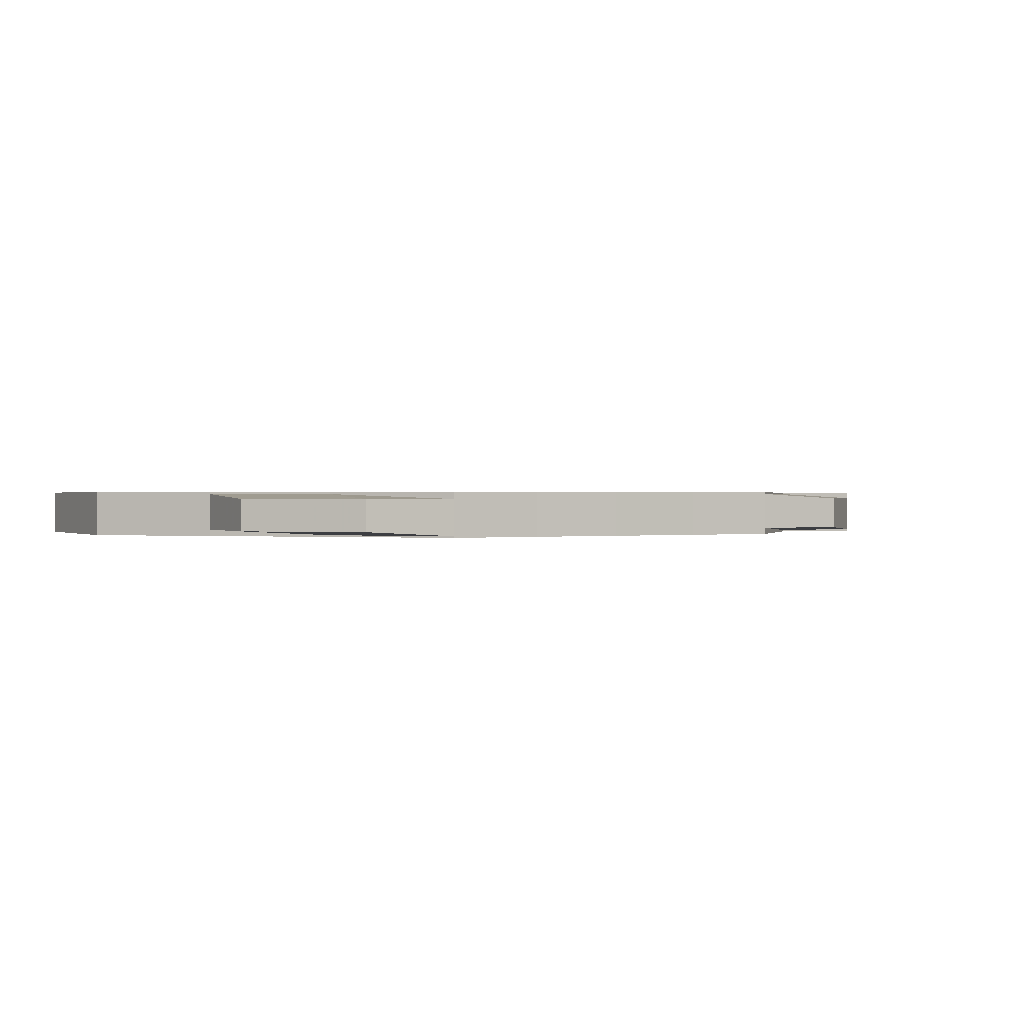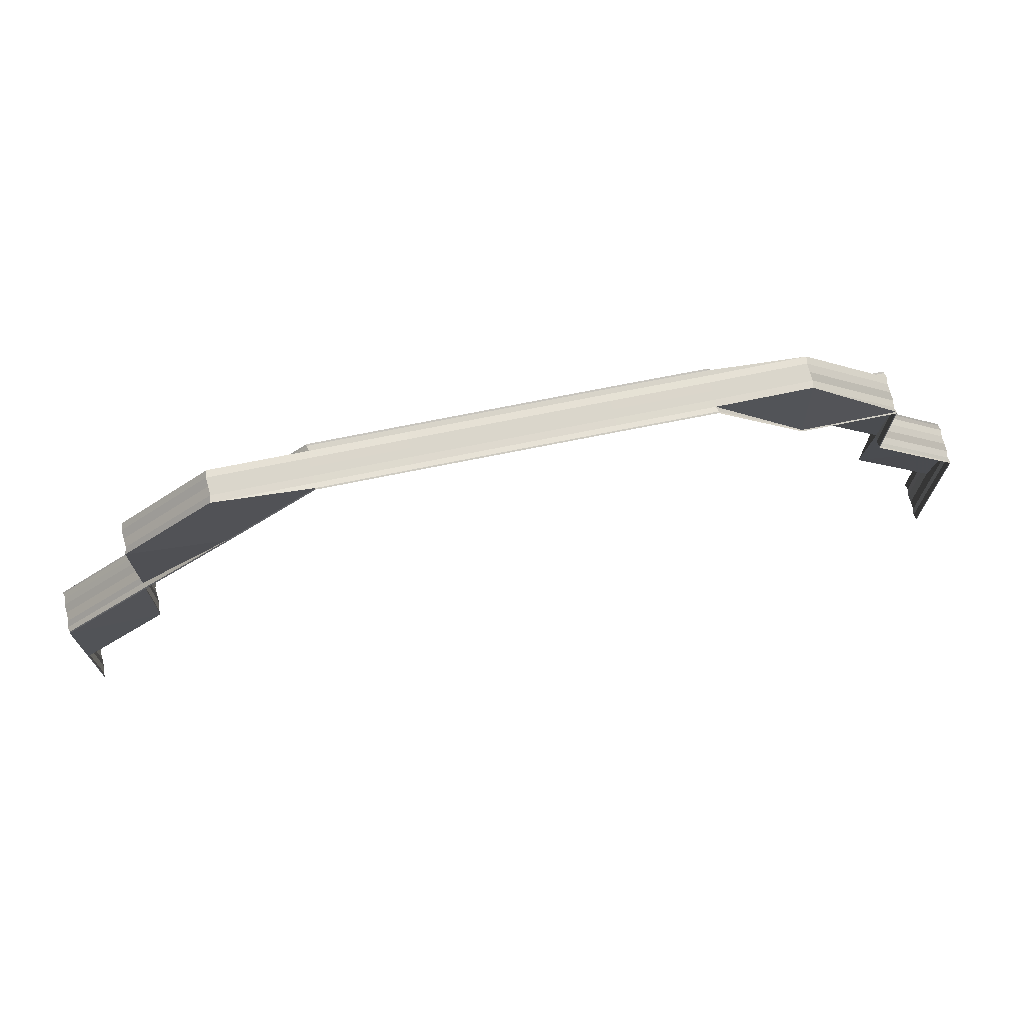
<metadata>
{"format":"obj","ext":"obj","renderer":"f3d","projection":"perspective","resolution":1024,"background":"white","views":[{"elev":0.6,"azim":152.2,"up":"+Z"},{"elev":71.0,"azim":168.5,"up":"+Y"}]}
</metadata>
<code>
o 29438
v 2201 1859 7.526
v 2201 1859 7.526
v 2201 1859 7.525
v 2201 1859 7.526
v 2201 1859 7.524
v 2201 1859 7.524
v 2201 1859 7.523
v 2201 1859 7.523
v 2201 1859 7.523
v 2201 1859 7.523
v 2201 1859 7.523
v 2201 1859 7.525
v 2201 1859 7.525
v 2201 1859 7.526
v 2201 1859 7.526
v 2201 1859 7.527
v 2201 1859 7.527
v 2201 1859 7.528
v 2201 1859 7.528
v 2201 1859 7.528
v 2201 1859 7.528
v 2201 1859 7.528
v 2201 1859 7.525
v 2201 1859 7.525
v 2201 1859 7.524
v 2201 1859 7.526
v 2201 1859 7.523
v 2201 1859 7.523
v 2201 1859 7.523
v 2201 1859 7.523
v 2201 1859 7.523
v 2201 1859 7.524
v 2201 1859 7.524
v 2201 1859 7.526
v 2201 1859 7.526
v 2201 1859 7.526
v 2201 1859 7.526
v 2201 1859 7.527
v 2201 1859 7.527
v 2201 1859 7.527
v 2201 1859 7.528
v 2201 1859 7.528
v 2201 1859 7.528
v 2201 1859 7.528
v 2201 1859 7.528
v 2201 1859 7.526
v 2201 1859 7.526
v 2201 1859 7.525
v 2201 1859 7.524
v 2201 1859 7.524
v 2201 1859 7.523
v 2201 1859 7.523
v 2201 1859 7.523
v 2201 1859 7.523
v 2201 1859 7.523
v 2201 1859 7.525
v 2201 1859 7.525
v 2201 1859 7.525
v 2201 1859 7.526
v 2201 1859 7.525
v 2201 1859 7.526
v 2201 1859 7.525
v 2201 1859 7.524
v 2201 1859 7.525
v 2201 1859 7.524
v 2201 1859 7.524
v 2201 1859 7.523
v 2201 1859 7.523
v 2201 1859 7.523
v 2201 1859 7.523
v 2201 1859 7.523
v 2201 1859 7.524
v 2201 1859 7.524
v 2201 1859 7.523
v 2201 1859 7.523
v 2201 1859 7.523
v 2201 1859 7.525
v 2201 1859 7.526
v 2201 1859 7.523
v 2201 1859 7.523
v 2201 1859 7.526
v 2201 1859 7.526
v 2201 1859 7.526
v 2201 1859 7.526
v 2201 1859 7.526
v 2201 1859 7.525
v 2201 1859 7.526
v 2201 1859 7.527
v 2201 1859 7.527
v 2201 1859 7.527
v 2201 1859 7.528
v 2201 1859 7.528
v 2201 1859 7.528
v 2201 1859 7.528
v 2201 1859 7.528
v 2201 1859 7.526
v 2201 1859 7.527
v 2201 1859 7.527
v 2201 1859 7.527
v 2201 1859 7.528
v 2201 1859 7.528
v 2201 1859 7.528
v 2201 1859 7.528
v 2201 1859 7.528
v 2201 1859 7.526
v 2201 1859 7.526
v 2201 1859 7.526
v 2201 1859 7.526
v 2201 1859 7.526
v 2201 1859 7.526
v 2201 1859 7.526
v 2201 1859 7.525
v 2201 1859 7.526
v 2201 1859 7.525
v 2201 1859 7.526
v 2201 1859 7.527
v 2201 1859 7.526
v 2201 1859 7.526
v 2201 1859 7.526
v 2201 1859 7.527
v 2201 1859 7.526
v 2201 1859 7.528
v 2201 1859 7.528
v 2201 1859 7.528
v 2201 1859 7.528
v 2201 1859 7.528
v 2201 1859 7.526
v 2201 1859 7.525
v 2201 1859 7.525
v 2201 1859 7.524
v 2201 1859 7.523
v 2201 1859 7.523
v 2201 1859 7.523
v 2201 1859 7.523
v 2201 1859 7.523
v 2201 1859 7.524
v 2201 1859 7.524
v 2201 1859 7.524
v 2201 1859 7.524
v 2201 1859 7.525
v 2201 1859 7.524
v 2201 1859 7.525
v 2201 1859 7.524
v 2201 1859 7.523
v 2201 1859 7.523
v 2201 1859 7.523
v 2201 1859 7.523
v 2201 1859 7.523
v 2201 1859 7.525
v 2201 1859 7.526
v 2201 1859 7.525
v 2201 1859 7.524
v 2201 1859 7.524
v 2201 1859 7.525
v 2201 1859 7.526
v 2201 1859 7.523
v 2201 1859 7.524
v 2201 1859 7.526
v 2201 1859 7.526
v 2201 1859 7.526
v 2201 1859 7.527
v 2201 1859 7.527
v 2201 1859 7.527
v 2201 1859 7.526
v 2201 1859 7.527
v 2201 1859 7.527
v 2201 1859 7.526
v 2201 1859 7.527
v 2201 1859 7.528
v 2201 1859 7.526
v 2201 1859 7.526
v 2201 1859 7.527
v 2201 1859 7.528
v 2201 1859 7.528
v 2201 1859 7.526
v 2201 1859 7.527
v 2201 1859 7.528
v 2201 1859 7.528
v 2201 1859 7.528
v 2201 1859 7.527
v 2201 1859 7.528
v 2201 1859 7.528
v 2201 1859 7.528
v 2201 1859 7.528
v 2201 1859 7.527
v 2201 1859 7.527
v 2201 1859 7.527
v 2201 1859 7.528
v 2201 1859 7.526
v 2201 1859 7.528
v 2201 1859 7.528
v 2201 1859 7.526
v 2201 1859 7.526
v 2201 1859 7.528
v 2201 1859 7.528
v 2201 1859 7.525
v 2201 1859 7.525
v 2201 1859 7.524
v 2201 1859 7.524
v 2201 1859 7.524
v 2201 1859 7.523
v 2201 1859 7.523
v 2201 1859 7.523
v 2201 1859 7.523
v 2201 1859 7.523
v 2201 1859 7.525
v 2201 1859 7.524
v 2201 1859 7.524
v 2201 1859 7.525
v 2201 1859 7.523
v 2201 1859 7.523
v 2201 1859 7.523
v 2201 1859 7.523
v 2201 1859 7.523
v 2201 1859 7.523
v 2201 1859 7.524
v 2201 1859 7.525
v 2201 1859 7.523
v 2201 1859 7.523
v 2201 1859 7.523
v 2201 1859 7.523
v 2201 1859 7.524
v 2201 1859 7.523
v 2201 1859 7.524
v 2201 1859 7.524
v 2201 1859 7.523
v 2201 1859 7.524
v 2201 1859 7.523
v 2201 1859 7.523
v 2201 1859 7.523
v 2201 1859 7.523
v 2201 1859 7.524
v 2201 1859 7.523
v 2201 1859 7.526
v 2201 1859 7.526
v 2201 1859 7.526
v 2201 1859 7.527
v 2201 1859 7.527
v 2201 1859 7.528
v 2201 1859 7.528
v 2201 1859 7.527
v 2201 1859 7.526
v 2201 1859 7.527
v 2201 1859 7.528
v 2201 1859 7.528
v 2201 1859 7.528
v 2201 1859 7.528
v 2201 1859 7.528
v 2201 1859 7.528
v 2201 1859 7.528
v 2201 1859 7.528
v 2201 1859 7.528
v 2201 1859 7.528
v 2201 1859 7.528
v 2201 1859 7.527
v 2201 1859 7.527
v 2201 1859 7.528
v 2201 1859 7.528
v 2201 1859 7.528
v 2201 1859 7.528
v 2201 1859 7.523
v 2201 1859 7.523
v 2201 1859 7.523
v 2201 1859 7.523
v 2201 1859 7.523
v 2201 1859 7.528
v 2201 1859 7.528
v 2201 1859 7.528
v 2201 1859 7.528
v 2201 1859 7.528
v 2201 1859 7.526
v 2201 1859 7.526
v 2201 1859 7.525
v 2201 1859 7.526
v 2201 1859 7.524
v 2201 1859 7.523
v 2201 1859 7.523
v 2201 1859 7.523
v 2201 1859 7.523
v 2201 1859 7.523
v 2201 1859 7.525
v 2201 1859 7.525
v 2201 1859 7.526
v 2201 1859 7.526
v 2201 1859 7.527
v 2201 1859 7.527
v 2201 1859 7.528
v 2201 1859 7.528
v 2201 1859 7.528
v 2201 1859 7.528
v 2201 1859 7.528
v 2201 1859 7.525
v 2201 1859 7.525
v 2201 1859 7.524
v 2201 1859 7.526
v 2201 1859 7.523
v 2201 1859 7.523
v 2201 1859 7.523
v 2201 1859 7.523
v 2201 1859 7.523
v 2201 1859 7.524
v 2201 1859 7.524
v 2201 1859 7.526
v 2201 1859 7.526
v 2201 1859 7.526
v 2201 1859 7.526
v 2201 1859 7.527
v 2201 1859 7.527
v 2201 1859 7.527
v 2201 1859 7.528
v 2201 1859 7.528
v 2201 1859 7.528
v 2201 1859 7.528
v 2201 1859 7.526
v 2201 1859 7.526
v 2201 1859 7.525
v 2201 1859 7.526
v 2201 1859 7.524
v 2201 1859 7.524
v 2201 1859 7.523
v 2201 1859 7.523
v 2201 1859 7.523
v 2201 1859 7.523
v 2201 1859 7.523
v 2201 1859 7.525
v 2201 1859 7.525
v 2201 1859 7.526
v 2201 1859 7.526
v 2201 1859 7.527
v 2201 1859 7.527
v 2201 1859 7.528
v 2201 1859 7.528
v 2201 1859 7.528
v 2201 1859 7.528
v 2201 1859 7.528
v 2201 1859 7.525
v 2201 1859 7.525
v 2201 1859 7.524
v 2201 1859 7.526
v 2201 1859 7.523
v 2201 1859 7.523
v 2201 1859 7.523
v 2201 1859 7.523
v 2201 1859 7.523
v 2201 1859 7.524
v 2201 1859 7.524
v 2201 1859 7.526
v 2201 1859 7.526
v 2201 1859 7.526
v 2201 1859 7.526
v 2201 1859 7.527
v 2201 1859 7.527
v 2201 1859 7.527
v 2201 1859 7.528
v 2201 1859 7.528
v 2201 1859 7.528
v 2201 1859 7.528
v 2201 1859 7.528
v 2201 1859 7.526
v 2201 1859 7.526
v 2201 1859 7.525
v 2201 1859 7.526
v 2201 1859 7.524
v 2201 1859 7.524
v 2201 1859 7.523
v 2201 1859 7.523
v 2201 1859 7.523
v 2201 1859 7.523
v 2201 1859 7.523
v 2201 1859 7.525
v 2201 1859 7.525
v 2201 1859 7.526
v 2201 1859 7.526
v 2201 1859 7.527
v 2201 1859 7.527
v 2201 1859 7.528
v 2201 1859 7.528
v 2201 1859 7.528
v 2201 1859 7.528
v 2201 1859 7.528
v 2201 1859 7.525
v 2201 1859 7.525
v 2201 1859 7.524
v 2201 1859 7.526
v 2201 1859 7.523
v 2201 1859 7.523
v 2201 1859 7.523
v 2201 1859 7.523
v 2201 1859 7.523
v 2201 1859 7.524
v 2201 1859 7.524
v 2201 1859 7.526
v 2201 1859 7.526
v 2201 1859 7.526
v 2201 1859 7.526
v 2201 1859 7.527
v 2201 1859 7.527
v 2201 1859 7.527
v 2201 1859 7.528
v 2201 1859 7.528
v 2201 1859 7.528
v 2201 1859 7.528
v 2201 1859 7.528
v 2201 1859 7.526
v 2201 1859 7.526
v 2201 1859 7.525
v 2201 1859 7.526
v 2201 1859 7.524
v 2201 1859 7.524
v 2201 1859 7.523
v 2201 1859 7.523
v 2201 1859 7.523
v 2201 1859 7.523
v 2201 1859 7.523
v 2201 1859 7.525
v 2201 1859 7.525
v 2201 1859 7.526
v 2201 1859 7.526
v 2201 1859 7.527
v 2201 1859 7.527
v 2201 1859 7.528
v 2201 1859 7.528
v 2201 1859 7.528
v 2201 1859 7.528
v 2201 1859 7.528
v 2201 1859 7.525
v 2201 1859 7.525
v 2201 1859 7.524
v 2201 1859 7.526
v 2201 1859 7.523
v 2201 1859 7.523
v 2201 1859 7.523
v 2201 1859 7.523
v 2201 1859 7.523
v 2201 1859 7.524
v 2201 1859 7.524
v 2201 1859 7.526
v 2201 1859 7.526
v 2201 1859 7.526
v 2201 1859 7.526
v 2201 1859 7.527
v 2201 1859 7.527
v 2201 1859 7.527
v 2201 1859 7.528
v 2201 1859 7.528
v 2201 1859 7.528
v 2201 1859 7.528
v 2201 1859 7.528
v 2201 1859 7.526
v 2201 1859 7.526
v 2201 1859 7.525
v 2201 1859 7.525
v 2201 1859 7.524
v 2201 1859 7.525
v 2201 1859 7.524
v 2201 1859 7.524
v 2201 1859 7.524
v 2201 1859 7.523
v 2201 1859 7.524
v 2201 1859 7.523
v 2201 1859 7.524
v 2201 1859 7.523
v 2201 1859 7.523
v 2201 1859 7.523
v 2201 1859 7.524
v 2201 1859 7.523
v 2201 1859 7.523
v 2201 1859 7.523
v 2201 1859 7.524
v 2201 1859 7.524
v 2201 1859 7.525
v 2201 1859 7.523
v 2201 1859 7.523
v 2201 1859 7.523
v 2201 1859 7.523
v 2201 1859 7.523
v 2201 1859 7.525
v 2201 1859 7.524
v 2201 1859 7.523
v 2201 1859 7.524
v 2201 1859 7.523
v 2201 1859 7.523
v 2201 1859 7.523
v 2201 1859 7.523
v 2201 1859 7.525
v 2201 1859 7.524
v 2201 1859 7.524
v 2201 1859 7.525
v 2201 1859 7.524
v 2201 1859 7.526
v 2201 1859 7.526
v 2201 1859 7.526
v 2201 1859 7.526
v 2201 1859 7.526
v 2201 1859 7.526
v 2201 1859 7.526
v 2201 1859 7.526
v 2201 1859 7.526
v 2201 1859 7.527
v 2201 1859 7.526
v 2201 1859 7.527
v 2201 1859 7.527
v 2201 1859 7.527
v 2201 1859 7.527
v 2201 1859 7.526
v 2201 1859 7.527
v 2201 1859 7.526
v 2201 1859 7.527
v 2201 1859 7.527
v 2201 1859 7.528
v 2201 1859 7.527
v 2201 1859 7.527
v 2201 1859 7.528
v 2201 1859 7.527
v 2201 1859 7.528
v 2201 1859 7.528
v 2201 1859 7.528
v 2201 1859 7.527
v 2201 1859 7.527
v 2201 1859 7.528
v 2201 1859 7.528
v 2201 1859 7.528
v 2201 1859 7.528
v 2201 1859 7.527
v 2201 1859 7.528
v 2201 1859 7.528
v 2201 1859 7.528
v 2201 1859 7.528
v 2201 1859 7.528
v 2201 1859 7.528
v 2201 1859 7.528
v 2201 1859 7.528
v 2201 1859 7.523
v 2201 1859 7.523
v 2201 1859 7.523
v 2201 1859 7.523
v 2201 1859 7.523
v 2201 1859 7.528
v 2201 1859 7.528
v 2201 1859 7.528
v 2201 1859 7.528
v 2201 1859 7.528
v 2201 1859 7.526
v 2201 1859 7.526
v 2201 1859 7.525
v 2201 1859 7.525
v 2201 1859 7.526
v 2201 1859 7.526
v 2201 1859 7.526
v 2201 1859 7.526
v 2201 1859 7.525
v 2201 1859 7.527
v 2201 1859 7.526
v 2201 1859 7.526
v 2201 1859 7.525
v 2201 1859 7.526
v 2201 1859 7.525
v 2201 1859 7.527
v 2201 1859 7.526
v 2201 1859 7.527
v 2201 1859 7.527
v 2201 1859 7.528
v 2201 1859 7.528
v 2201 1859 7.528
v 2201 1859 7.528
v 2201 1859 7.528
v 2201 1859 7.528
v 2201 1859 7.528
v 2201 1859 7.528
v 2201 1859 7.528
v 2201 1859 7.528
v 2201 1859 7.528
v 2201 1859 7.528
v 2201 1859 7.528
v 2201 1859 7.528
v 2201 1859 7.528
v 2201 1859 7.528
v 2201 1859 7.527
v 2201 1859 7.524
v 2201 1859 7.523
v 2201 1859 7.523
v 2201 1859 7.524
v 2201 1859 7.524
v 2201 1859 7.523
v 2201 1859 7.523
v 2201 1859 7.523
v 2201 1859 7.523
v 2201 1859 7.523
v 2201 1859 7.523
v 2201 1859 7.523
v 2201 1859 7.524
v 2201 1859 7.523
v 2201 1859 7.523
v 2201 1859 7.524
v 2201 1859 7.523
v 2201 1859 7.523
v 2201 1859 7.523
v 2201 1859 7.523
v 2201 1859 7.523
v 2201 1859 7.523
v 2201 1859 7.523
v 2201 1859 7.523
v 2201 1859 7.523
v 2201 1859 7.523
v 2201 1859 7.523
v 2201 1859 7.523
v 2201 1859 7.523
v 2201 1859 7.523
v 2201 1859 7.524
v 2201 1859 7.524
v 2201 1859 7.525
v 2201 1859 7.525
v 2201 1859 7.525
v 2201 1859 7.526
v 2201 1859 7.526
v 2201 1859 7.526
v 2201 1859 7.526
v 2201 1859 7.526
v 2201 1859 7.527
v 2201 1859 7.527
v 2201 1859 7.528
v 2201 1859 7.528
v 2201 1859 7.528
v 2201 1859 7.528
v 2201 1859 7.528
v 2201 1859 7.528
v 2201 1859 7.528
v 2201 1859 7.528
v 2201 1859 7.528
v 2201 1859 7.528
v 2201 1859 7.527
v 2201 1859 7.528
v 2201 1859 7.528
v 2201 1859 7.527
v 2201 1859 7.527
v 2201 1859 7.526
v 2201 1859 7.526
v 2201 1859 7.526
v 2201 1859 7.526
v 2201 1859 7.526
v 2201 1859 7.525
v 2201 1859 7.525
v 2201 1859 7.524
v 2201 1859 7.524
v 2201 1859 7.524
v 2201 1859 7.523
v 2201 1859 7.523
v 2201 1859 7.523
v 2201 1859 7.523
v 2201 1859 7.523
f 1 2 3
f 1 2 4
f 5 6 3
f 5 6 7
f 8 9 7
f 9 10 11
f 6 10 11
f 6 12 13
f 2 12 13
f 2 14 15
f 16 14 15
f 17 16 4
f 17 16 18
f 19 20 18
f 16 21 22
f 20 21 22
f 23 24 25
f 23 24 26
f 27 28 25
f 27 28 29
f 28 30 31
f 28 32 33
f 24 32 33
f 24 34 35
f 36 34 35
f 37 36 26
f 37 36 38
f 36 39 40
f 41 39 40
f 42 41 38
f 42 41 43
f 41 44 45
f 46 47 48
f 49 50 48
f 49 50 51
f 52 53 51
f 53 54 55
f 50 54 55
f 50 56 57
f 58 56 59
f 60 61 59
f 58 62 63
f 62 64 61
f 62 65 66
f 67 65 66
f 68 67 63
f 68 67 69
f 67 70 71
f 72 73 60
f 72 73 74
f 75 76 74
f 73 64 77
f 78 64 77
f 73 79 80
f 76 79 80
f 47 77 57
f 81 78 47
f 82 47 83
f 84 81 47
f 47 85 86
f 87 81 88
f 81 89 90
f 91 89 90
f 92 91 88
f 92 91 93
f 91 94 95
f 96 84 46
f 96 84 97
f 84 98 99
f 100 98 99
f 101 100 97
f 101 100 102
f 100 103 104
f 105 106 107
f 108 109 107
f 110 111 109
f 112 111 113
f 112 114 115
f 116 117 109
f 118 117 119
f 120 116 121
f 120 116 122
f 123 124 122
f 116 125 126
f 124 125 126
f 115 127 128
f 128 129 130
f 131 132 130
f 131 132 133
f 132 134 135
f 132 136 137
f 129 138 137
f 139 136 140
f 141 142 140
f 139 143 144
f 145 146 144
f 143 147 148
f 146 147 148
f 127 129 149
f 127 150 129
f 150 151 129
f 129 151 152
f 151 153 152
f 151 154 153
f 150 155 151
f 156 157 152
f 158 150 127
f 158 159 150
f 160 158 127
f 160 127 85
f 161 158 160
f 161 162 158
f 163 160 164
f 165 166 160
f 167 160 115
f 168 165 167
f 168 165 169
f 115 170 167
f 167 171 172
f 173 174 169
f 175 176 172
f 174 177 178
f 165 177 178
f 179 176 180
f 179 181 182
f 183 179 184
f 183 179 185
f 186 187 188
f 186 187 189
f 190 191 188
f 187 192 193
f 191 194 195
f 187 194 195
f 196 197 198
f 197 199 200
f 201 199 200
f 202 201 198
f 202 201 203
f 201 204 205
f 206 170 85
f 206 154 170
f 157 207 206
f 208 209 206
f 210 208 157
f 211 210 212
f 210 213 214
f 215 210 157
f 216 157 217
f 218 215 216
f 218 215 219
f 215 220 221
f 216 222 223
f 209 224 222
f 225 226 223
f 227 224 226
f 228 229 226
f 230 228 231
f 232 229 233
f 234 209 151
f 209 234 170
f 235 234 150
f 234 235 236
f 170 236 164
f 170 155 236
f 237 235 158
f 235 237 238
f 236 159 238
f 238 162 239
f 240 237 241
f 242 238 243
f 243 238 244
f 245 246 244
f 246 247 248
f 238 249 248
f 237 250 249
f 251 250 249
f 252 251 253
f 254 247 255
f 253 256 255
f 257 250 256
f 254 257 258
f 257 259 260
f 261 262 263
f 262 264 265
f 266 267 268
f 267 269 270
f 271 272 273
f 271 272 274
f 232 275 273
f 232 275 276
f 277 278 276
f 278 279 280
f 275 279 280
f 275 281 282
f 272 281 282
f 272 283 284
f 285 283 284
f 286 285 274
f 286 285 287
f 288 289 287
f 285 290 291
f 289 290 291
f 292 293 294
f 292 293 295
f 296 297 294
f 296 297 298
f 297 299 300
f 297 301 302
f 293 301 302
f 293 303 304
f 305 303 304
f 306 305 295
f 306 305 307
f 305 308 309
f 310 308 309
f 240 310 307
f 240 310 311
f 310 312 313
f 314 315 316
f 314 315 317
f 318 319 316
f 318 319 320
f 321 322 320
f 322 323 324
f 319 323 324
f 319 325 326
f 315 325 326
f 315 327 328
f 329 327 328
f 330 329 317
f 330 329 331
f 332 333 331
f 329 334 335
f 333 334 335
f 336 337 338
f 336 337 339
f 340 341 338
f 340 341 342
f 341 343 344
f 341 345 346
f 337 345 346
f 337 347 348
f 349 347 348
f 350 349 339
f 350 349 351
f 349 352 353
f 354 352 353
f 355 354 351
f 355 354 356
f 354 357 358
f 359 360 361
f 359 360 362
f 363 364 361
f 363 364 365
f 366 367 365
f 367 368 369
f 364 368 369
f 364 370 371
f 360 370 371
f 360 372 373
f 374 372 373
f 375 374 362
f 375 374 376
f 377 378 376
f 374 379 380
f 378 379 380
f 381 382 383
f 381 382 384
f 385 386 383
f 385 386 387
f 386 388 389
f 386 390 391
f 382 390 391
f 382 392 393
f 394 392 393
f 395 394 384
f 395 394 396
f 394 397 398
f 399 397 398
f 400 399 396
f 400 399 401
f 399 402 403
f 404 405 406
f 404 405 407
f 408 409 406
f 408 409 410
f 411 412 410
f 412 413 414
f 409 413 414
f 409 415 416
f 405 415 416
f 405 417 418
f 419 417 418
f 420 419 407
f 420 419 421
f 422 423 421
f 419 424 425
f 423 424 425
f 426 427 428
f 426 427 429
f 430 431 428
f 430 431 432
f 431 433 434
f 431 435 436
f 427 435 436
f 427 437 438
f 439 437 438
f 440 439 429
f 440 439 441
f 439 442 443
f 444 442 443
f 445 444 441
f 445 444 446
f 444 447 448
f 449 450 451
f 451 452 449
f 453 454 452
f 454 455 456
f 457 455 458
f 459 457 460
f 461 458 462
f 463 464 458
f 465 464 466
f 467 463 468
f 469 470 462
f 471 456 470
f 472 473 469
f 472 473 474
f 473 475 476
f 471 477 478
f 473 479 480
f 481 479 482
f 479 483 484
f 479 453 480
f 469 480 451
f 451 485 469
f 460 480 486
f 485 487 486
f 485 471 487
f 480 452 488
f 480 489 452
f 450 485 488
f 490 471 485
f 450 490 485
f 490 491 471
f 492 454 471
f 493 492 490
f 454 492 494
f 492 493 495
f 494 491 495
f 452 494 496
f 452 477 494
f 494 495 497
f 449 494 498
f 498 495 499
f 498 500 449
f 501 500 497
f 502 503 498
f 503 504 500
f 500 450 496
f 500 505 450
f 505 490 450
f 506 505 500
f 505 507 490
f 506 508 505
f 509 493 505
f 510 509 511
f 493 509 512
f 512 508 513
f 495 507 512
f 495 512 514
f 499 512 515
f 516 517 515
f 513 518 519
f 517 520 521
f 512 522 521
f 523 519 524
f 525 520 524
f 526 527 523
f 527 528 522
f 509 528 522
f 529 528 518
f 525 529 530
f 529 531 532
f 533 534 535
f 534 536 537
f 538 539 540
f 539 541 542
f 543 544 545
f 545 546 543
f 547 548 543
f 543 549 547
f 548 544 491
f 546 549 491
f 548 550 544
f 546 551 549
f 552 553 548
f 553 554 544
f 555 554 549
f 554 553 556
f 554 555 557
f 553 552 558
f 556 550 558
f 549 556 507
f 549 559 556
f 544 559 557
f 544 557 477
f 556 558 508
f 560 548 507
f 560 561 548
f 558 561 562
f 558 562 563
f 564 560 508
f 565 564 563
f 564 566 560
f 567 552 560
f 568 567 564
f 569 568 564
f 552 570 571
f 572 570 573
f 574 573 575
f 576 571 575
f 577 569 576
f 576 564 578
f 578 558 576
f 578 560 547
f 547 556 578
f 545 557 579
f 580 581 579
f 579 582 545
f 579 583 584
f 557 551 583
f 557 583 489
f 585 582 489
f 585 586 582
f 584 587 588
f 587 586 589
f 583 587 590
f 583 591 587
f 582 591 546
f 582 546 477
f 587 592 593
f 555 594 583
f 594 555 546
f 594 595 587
f 595 594 582
f 595 596 592
f 597 596 598
f 599 595 600
f 601 598 602
f 603 604 602
f 599 605 606
f 605 607 608
f 609 607 608
f 610 609 606
f 610 609 611
f 609 612 613
f 614 612 613
f 615 614 611
f 615 614 616
f 614 617 618
f 619 617 618
f 620 619 616
f 620 619 621
f 622 623 621
f 619 624 625
f 623 624 625
f 626 627 628
f 626 629 630
f 626 629 631
f 629 632 633
f 629 634 635
f 636 634 635
f 637 636 631
f 637 636 638
f 636 639 640
f 641 639 640
f 642 641 638
f 642 641 643
f 641 644 645
f 646 644 645
f 647 646 643
f 647 646 648
f 646 649 650

</code>
